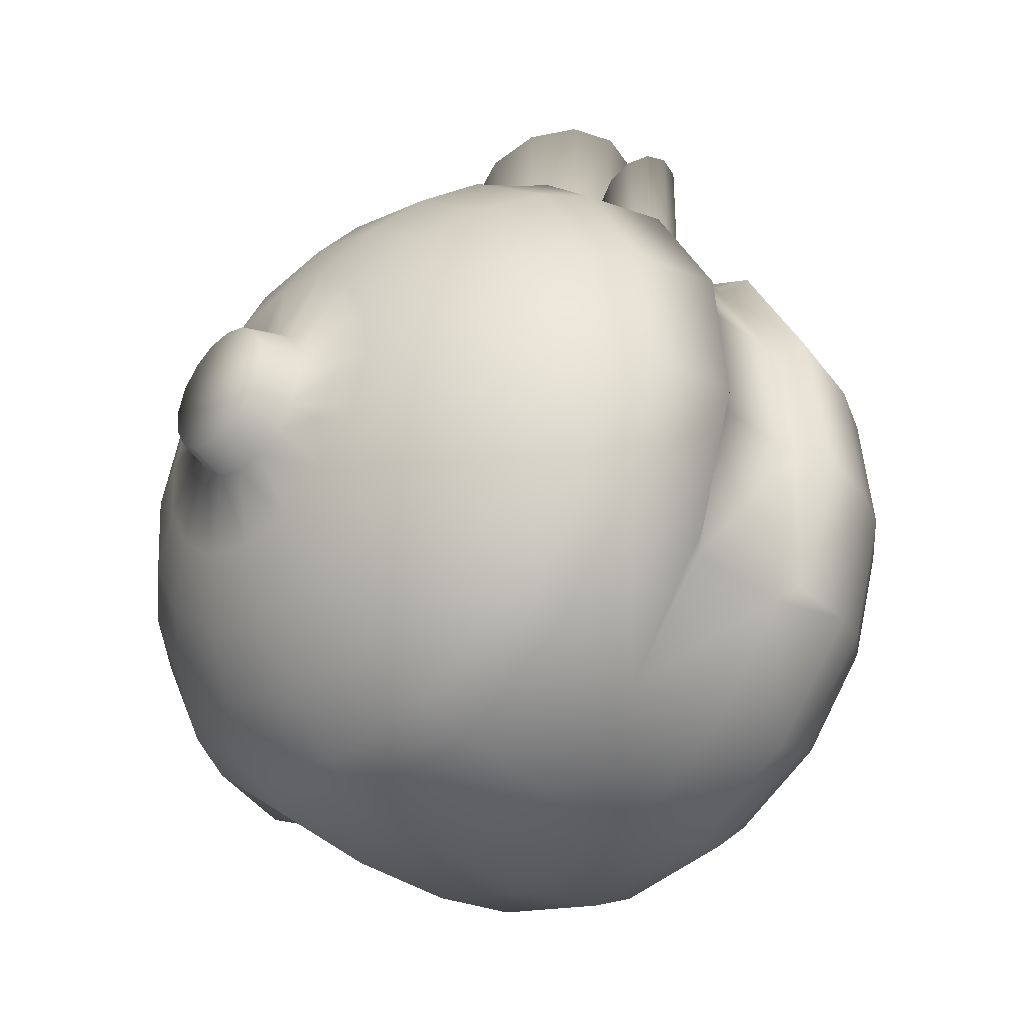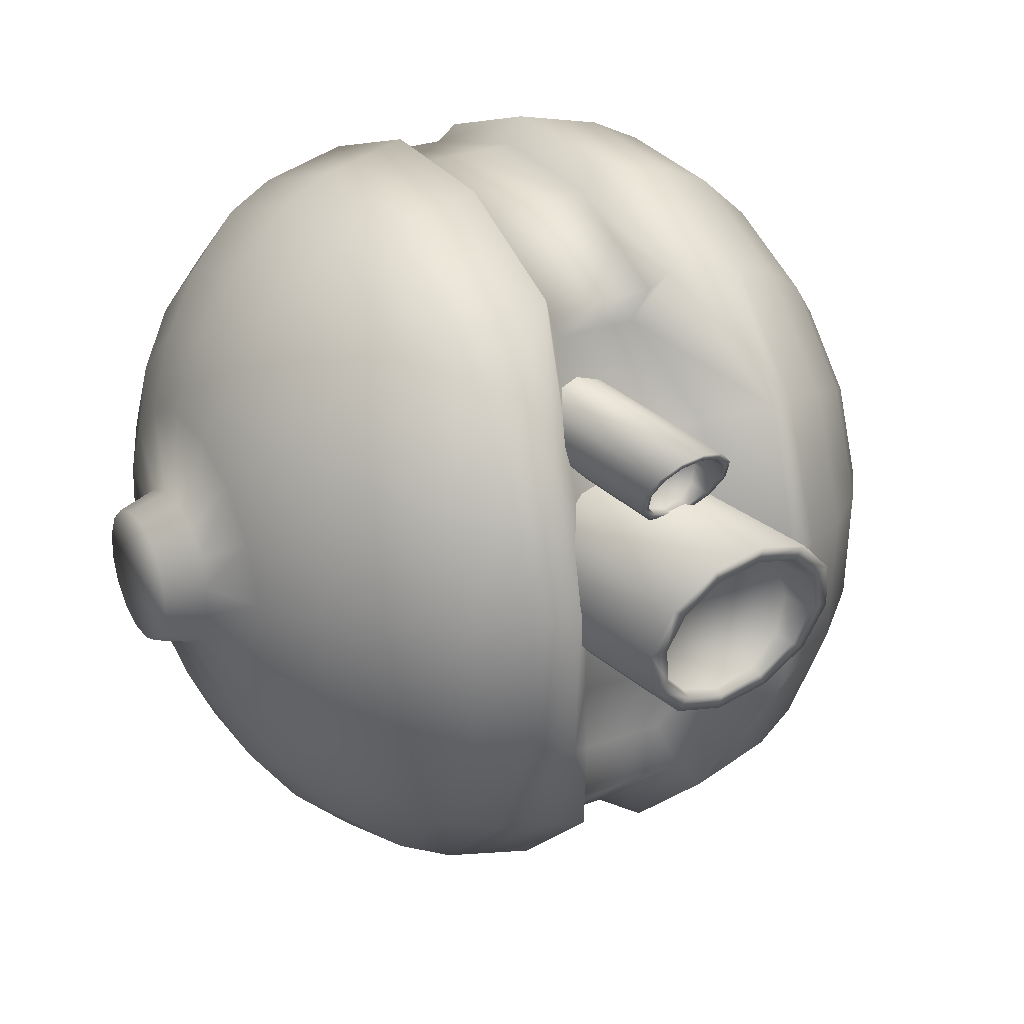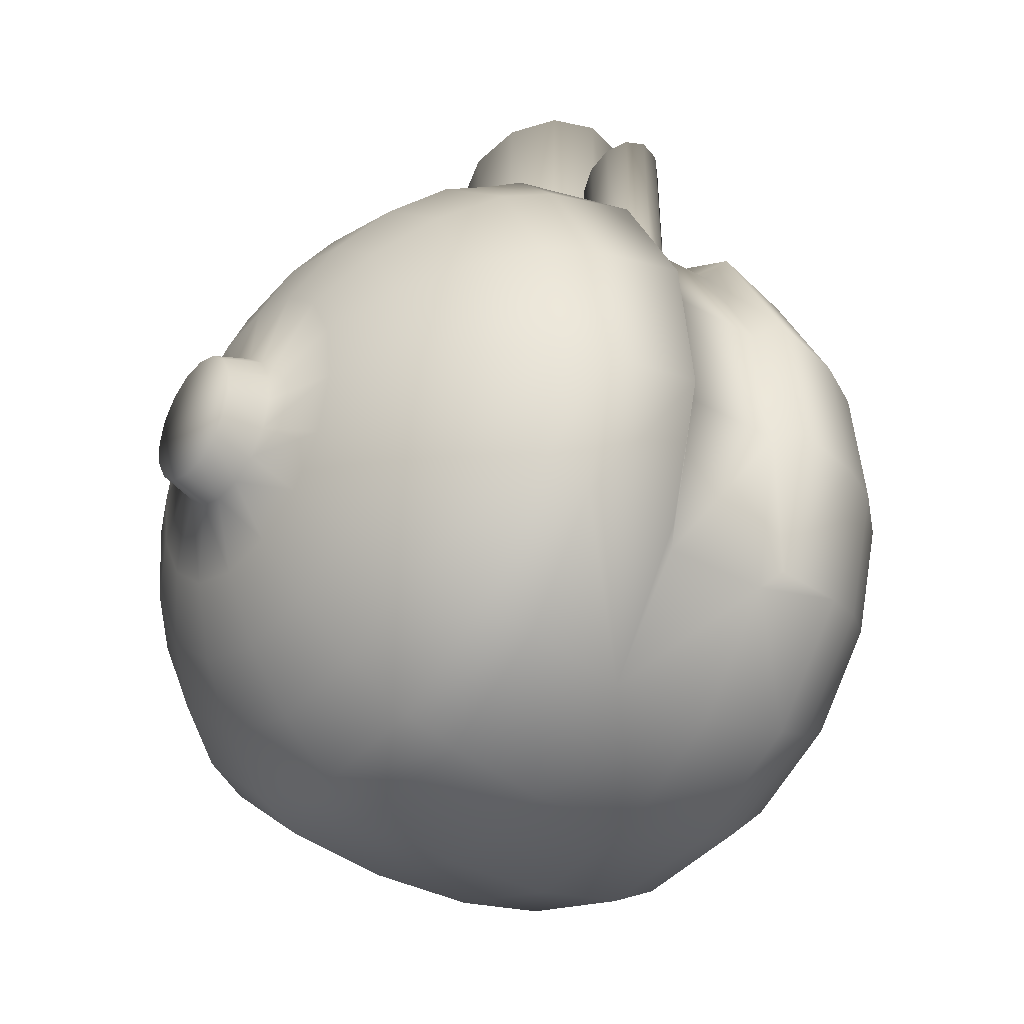
<metadata>
{"format":"obj","ext":"obj","renderer":"f3d","projection":"perspective","resolution":1024,"background":"white","views":[{"elev":-47.3,"azim":133.9,"up":"+Z"},{"elev":33.5,"azim":-22.5,"up":"+Y"},{"elev":-46.1,"azim":140.1,"up":"+Z"}]}
</metadata>
<code>
g default
v 0.1714 0.5255 1.159
v 0.07207 0.4449 0.4387
v 0.05878 0.5017 1.178
v -0.07055 0.4148 0.4628
v -0.02572 0.4247 1.2
v -0.1776 0.3173 0.4915
v -0.05947 0.3151 1.221
v -0.2203 0.1786 0.517
v -0.03342 0.2024 1.233
v -0.1873 0.03576 0.5326
v 0.04545 0.1166 1.234
v -0.08743 -0.07287 0.5339
v 0.156 0.08079 1.224
v 0.05257 -0.1182 0.5208
v 0.2686 0.1046 1.205
v 0.1952 -0.08809 0.4967
v 0.3531 0.1815 1.182
v 0.3022 0.009397 0.468
v 0.3869 0.2911 1.162
v 0.3449 0.1481 0.4424
v 0.3608 0.4039 1.149
v 0.312 0.291 0.4269
v 0.2819 0.4897 1.148
v 0.2121 0.3996 0.4255
v 0.2023 0.6221 1.354
v 0.05786 0.5897 1.365
v -0.05418 0.4862 1.358
v -0.1038 0.3392 1.335
v -0.07765 0.1882 1.302
v 0.01721 0.07349 1.267
v 0.1554 0.02595 1.241
v 0.2998 0.05827 1.23
v 0.4119 0.1618 1.237
v 0.4615 0.3088 1.26
v 0.4353 0.4598 1.293
v 0.3405 0.5745 1.328
v 0.1982 0.5702 1.344
v 0.07891 0.5435 1.353
v -0.01363 0.458 1.347
v -0.0546 0.3366 1.328
v -0.03301 0.2118 1.301
v 0.04533 0.1171 1.273
v 0.1595 0.07782 1.251
v 0.2788 0.1045 1.242
v 0.3713 0.19 1.248
v 0.4123 0.3114 1.267
v 0.3907 0.4362 1.294
v 0.3124 0.5309 1.322
v 0.1023 0.7423 0.9342
v 0.003447 0.6689 0.215
v 0.05108 0.7315 0.9436
v -0.06139 0.6553 0.2269
v 0.01287 0.6966 0.956
v -0.1098 0.611 0.2425
v -0.00213 0.6469 0.9679
v -0.1288 0.548 0.2577
v 0.01011 0.5957 0.9763
v -0.1133 0.4832 0.2683
v 0.04631 0.5567 0.9788
v -0.06743 0.4338 0.2715
v 0.09677 0.5404 0.9749
v -0.00353 0.4132 0.2665
v 0.148 0.5512 0.9654
v 0.0613 0.4269 0.2545
v 0.1862 0.5862 0.9531
v 0.1097 0.4712 0.2389
v 0.2012 0.6359 0.9411
v 0.1287 0.5341 0.2237
v 0.1889 0.6871 0.9328
v 0.1132 0.599 0.2131
v 0.1527 0.7261 0.9302
v 0.06735 0.6483 0.2099
v 0.1314 0.7967 1.133
v 0.06477 0.7814 1.132
v 0.01142 0.7326 1.112
v -0.01434 0.6633 1.078
v -0.005598 0.5922 1.04
v 0.03529 0.5383 1.008
v 0.09738 0.516 0.9895
v 0.164 0.5314 0.9906
v 0.2174 0.5802 1.011
v 0.2431 0.6494 1.044
v 0.2344 0.7205 1.082
v 0.1935 0.7745 1.115
v 0.1285 0.7723 1.12
v 0.0734 0.7596 1.119
v 0.02934 0.7193 1.103
v 0.008063 0.6621 1.075
v 0.01528 0.6034 1.044
v 0.04906 0.5589 1.017
v 0.1003 0.5405 1.002
v 0.1554 0.5531 1.003
v 0.1995 0.5935 1.019
v 0.2207 0.6507 1.047
v 0.2135 0.7094 1.079
v 0.1797 0.7539 1.105
v 1.134 -0.118 -0.04403
v 1.1 -0.1491 0.1869
v 1.024 -0.1755 0.4056
v 0.7621 -0.2099 0.7731
v 0.6266 -0.2133 0.8639
v -0.3017 -0.1633 0.9863
v -0.455 -0.1444 0.9336
v -0.7977 -0.07737 0.6459
v -0.9242 -0.04011 0.4539
v 1.139 -0.02606 -0.04865
v 1.108 0.03119 0.1779
v 1.036 0.08631 0.3924
v 0.9256 0.1372 0.5867
v 0.7806 0.1819 0.7534
v 0.6465 0.207 0.8427
v -0.1652 0.2661 1.011
v -0.2819 0.257 0.9652
v -0.4365 0.2474 0.9139
v -0.6235 0.2206 0.7911
v -0.7853 0.1844 0.6327
v -0.9157 0.1402 0.4448
v -1.01 0.08967 0.2348
v 1.138 0.05734 -0.08784
v 1.107 0.1948 0.101
v 1.034 0.3238 0.2808
v 0.9231 0.4394 0.4447
v 0.7777 0.5373 0.5863
v 0.6434 0.5883 0.6636
v -0.1685 0.6695 0.8218
v -0.285 0.6383 0.786
v -0.4394 0.6028 0.7469
v -0.6259 0.5229 0.649
v -0.7872 0.4219 0.5211
v -0.9171 0.3038 0.368
v -1.01 0.1731 0.1956
v 1.133 0.1195 -0.1556
v 1.096 0.3167 -0.03197
v 1.018 0.5008 0.08779
v 0.9028 0.6648 0.199
v 0.7539 0.8022 0.2974
v 0.6178 0.8725 0.3537
v 0.2665 0.779 0.3756
v -0.04492 0.9622 0.474
v -0.3106 0.9225 0.4761
v -0.4632 0.8678 0.458
v -0.6462 0.7482 0.4033
v -0.8031 0.5989 0.3281
v -0.928 0.4257 0.235
v -1.016 0.2352 0.1278
v 1.123 0.151 -0.2417
v 1.077 0.3785 -0.2008
v 0.9908 0.5905 -0.1573
v 0.8678 0.7788 -0.1129
v 0.7127 0.9364 -0.06937
v 0.5736 1.016 -0.03979
v 0.2743 1.015 -0.003003
v -0.09164 1.114 0.05761
v -0.3547 1.066 0.08267
v -0.5044 1.002 0.09117
v -0.6812 0.8623 0.0914
v -0.8306 0.6886 0.08296
v -0.947 0.4875 0.06619
v -1.026 0.2667 0.04172
v 1.111 0.147 -0.3329
v 1.053 0.3706 -0.3798
v 0.9559 0.579 -0.4171
v 0.8234 0.7643 -0.4436
v 0.6605 0.9193 -0.4582
v 0.5176 0.998 -0.4569
v 0.2192 0.9971 -0.4134
v -0.1509 1.095 -0.3838
v -0.4107 1.048 -0.3345
v -0.5566 0.9848 -0.2977
v -0.7256 0.8477 -0.2393
v -0.8655 0.6771 -0.1769
v -0.971 0.4796 -0.1128
v -1.038 0.2627 -0.04952
v 1.098 0.1081 -0.4155
v 1.027 0.2943 -0.5416
v 0.919 0.4683 -0.6521
v 0.7764 0.6234 -0.7427
v 0.6052 0.7535 -0.8099
v 0.4583 0.8202 -0.8342
v 0.1505 0.8222 -0.8633
v -0.2137 0.9069 -0.783
v -0.4701 0.8702 -0.7117
v -0.6119 0.8191 -0.6494
v -0.7726 0.7068 -0.5384
v -0.9025 0.5664 -0.4119
v -0.9965 0.4033 -0.2747
v -1.051 0.2238 -0.132
v 1.086 0.04024 -0.4767
v 1.004 0.1612 -0.6618
v 0.8856 0.2751 -0.8266
v 0.7339 0.3775 -0.9647
v 0.5552 0.4644 -1.071
v 0.4046 0.5101 -1.114
v 0.09769 0.5171 -1.139
v -0.5237 0.5601 -0.9918
v -0.6619 0.53 -0.9104
v -0.8152 0.4609 -0.7604
v -0.9359 0.3732 -0.5863
v -1.019 0.2703 -0.3948
v -1.063 0.156 -0.1933
v 1.077 -0.04623 -0.5073
v 0.9874 -0.008364 -0.7219
v 0.8608 0.02889 -0.9138
v 0.7023 0.06409 -1.076
v 0.5181 0.0959 -1.202
v 0.3649 0.1148 -1.254
v 0.05856 0.1282 -1.277
v -0.5635 0.1648 -1.132
v -0.699 0.1615 -1.041
v -0.8467 0.1475 -0.8715
v -0.9607 0.127 -0.6736
v -1.037 0.1006 -0.4549
v -1.071 0.0695 -0.2239
v 1.073 -0.1382 -0.5027
v 0.9788 -0.1887 -0.7128
v 0.8484 -0.2329 -0.9007
v 0.6866 -0.2691 -1.059
v 0.4996 -0.2959 -1.182
v 0.345 -0.3055 -1.233
v 0.03904 -0.2853 -1.256
v -0.5833 -0.2555 -1.111
v -0.7175 -0.2303 -1.021
v -0.8624 -0.1857 -0.8547
v -0.9731 -0.1348 -0.6604
v -1.045 -0.07967 -0.4458
v -1.076 -0.02242 -0.2193
v 1.074 -0.2215 -0.4635
v 0.9802 -0.3523 -0.6359
v 0.8503 -0.4704 -0.7891
v 0.689 -0.5714 -0.917
v 0.5025 -0.6513 -1.015
v 0.3481 -0.6867 -1.054
v 0.04208 -0.6603 -1.079
v -0.5802 -0.6367 -0.9315
v -0.7146 -0.5858 -0.8543
v -0.86 -0.4879 -0.7127
v -0.9711 -0.3723 -0.5488
v -1.044 -0.2433 -0.369
v -1.075 -0.1058 -0.1801
v 1.079 -0.2837 -0.3957
v 0.9911 -0.4742 -0.503
v 0.8663 -0.6474 -0.596
v 0.7093 -0.7967 -0.6713
v 0.5263 -0.9163 -0.7259
v 0.3737 -0.971 -0.7441
v 0.06724 -0.9399 -0.7746
v -0.3032 -0.9885 -0.6877
v -0.5547 -0.9209 -0.6216
v -0.6907 -0.8507 -0.5654
v -0.8397 -0.7132 -0.467
v -0.9552 -0.5493 -0.3557
v -1.033 -0.3652 -0.236
v -1.069 -0.168 -0.1123
v 1.089 -0.3152 -0.3097
v 1.01 -0.536 -0.3342
v 0.8938 -0.7371 -0.3509
v 0.7443 -0.9108 -0.3594
v 0.5675 -1.05 -0.3591
v 0.4178 -1.115 -0.3506
v 0.1211 -1.081 -0.3088
v -0.2565 -1.141 -0.2713
v -0.5105 -1.065 -0.2282
v -0.6496 -0.9848 -0.1986
v -0.8047 -0.8273 -0.155
v -0.9277 -0.6389 -0.1107
v -1.014 -0.4269 -0.06718
v -1.06 -0.1995 -0.02627
v 1.101 -0.3112 -0.2184
v 1.034 -0.5281 -0.1552
v 0.9287 -0.7256 -0.0911
v 0.7887 -0.8962 -0.02866
v 0.6197 -1.033 0.02973
v 0.4738 -1.096 0.0665
v 0.1762 -1.063 0.1016
v -0.1972 -1.121 0.1701
v -0.4545 -1.046 0.189
v -0.5974 -0.9677 0.1903
v -0.7603 -0.8128 0.1757
v -0.8928 -0.6275 0.1492
v -0.9898 -0.4191 0.1118
v -1.048 -0.1954 0.06497
v 1.114 -0.2723 -0.1359
v 1.06 -0.4518 0.0067
v 0.9656 -0.6149 0.1439
v 0.8358 -0.7553 0.2704
v 0.675 -0.8676 0.3814
v 0.5332 -0.9187 0.4438
v 0.2345 -0.8885 0.4727
v -0.1344 -0.9332 0.5693
v -0.3952 -0.8687 0.5662
v -0.5421 -0.802 0.542
v -0.7133 -0.6718 0.4748
v -0.8558 -0.5168 0.3842
v -0.9643 -0.3428 0.2737
v -1.035 -0.1566 0.1475
v 1.126 -0.2044 -0.07468
v 1.083 -0.3187 0.1268
v 0.999 -0.4217 0.3183
v 0.8783 -0.5094 0.4924
v 0.725 -0.5784 0.6425
v 0.5868 -0.6086 0.7238
v 0.2405 -0.4652 0.6865
v -0.07767 -0.605 0.8656
v -0.3415 -0.5586 0.8462
v -0.492 -0.5129 0.803
v -0.6707 -0.426 0.6968
v -0.8224 -0.3236 0.5586
v -0.9413 -0.2097 0.3938
v -1.023 -0.08872 0.2087
v 0.9098 -0.196 0.6035
v -0.6392 -0.1126 0.8078
v -1.014 -0.002254 0.2394
v 1.251 -0.041 -0.09912
v 1.247 -0.1187 -0.09521
v -1.132 0.1578 0.182
v -1.132 0.08732 0.2151
v 1.25 0.02952 -0.1323
v 1.245 0.08209 -0.1896
v -1.137 0.2104 0.1247
v -1.145 0.237 0.0519
v 1.237 0.1087 -0.2624
v 1.227 0.1053 -0.3395
v -1.156 0.2336 -0.02526
v -1.167 0.2007 -0.09504
v 1.216 0.07243 -0.4093
v 1.206 0.01506 -0.4611
v -1.176 0.1434 -0.1468
v -1.184 0.07026 -0.1727
v 1.199 -0.05806 -0.487
v 1.223 -0.0884 -0.2911
v 1.195 -0.1358 -0.4831
v -1.187 -0.007476 -0.1688
v -1.16 0.03992 0.02315
v -1.187 -0.078 -0.1357
v 1.195 -0.2063 -0.45
v -1.182 -0.1306 -0.07838
v 1.2 -0.2589 -0.3926
v -1.174 -0.1572 -0.005598
v 1.208 -0.2855 -0.3199
v -1.164 -0.1538 0.07156
v 1.219 -0.2821 -0.2427
v 1.23 -0.2492 -0.1729
v -1.153 -0.1209 0.1413
v -1.143 -0.06354 0.1931
v 1.24 -0.1919 -0.1211
v -1.135 0.009579 0.219
v 0.5441 0.6312 0.7278
v 0.5473 0.2277 0.9174
v 0.0225 0.7921 0.4078
v 0.3663 0.94 0.4197
v 0.3196 1.092 0.003358
v -0.05794 1.033 0.04083
v -0.113 1.015 -0.3695
v 0.2604 1.073 -0.438
v 0.1976 0.8848 -0.8373
v -0.1818 0.8401 -0.8194
v -0.2346 0.5349 -1.095
v -0.2737 0.1461 -1.233
v -0.2932 -0.2674 -1.212
v -0.2902 -0.6424 -1.036
v 0.108 -1.011 -0.7419
v -0.265 -0.922 -0.7308
v 0.1548 -1.163 -0.3256
v -0.2112 -1.064 -0.265
v 0.214 -1.144 0.1158
v -0.1561 -1.046 0.1454
v 0.2768 -0.9554 0.5151
v -0.09772 -0.8706 0.5165
v 0.3336 -0.6272 0.8114
v -0.003504 -0.4521 0.7187
v -0.1862 -0.1786 1.034
v 0.5263 -0.217 0.9397
v 0.3178 0.8735 0.3841
v -0.0145 0.8914 0.4279
v 0.2873 -0.5834 0.7482
v -0.04495 -0.5655 0.792
v 0.3863 0.5457 0.611
v 0.3886 0.2125 0.7648
v -0.05623 0.5695 0.6694
v -0.05388 0.2363 0.8232
v -0.07084 -0.1297 0.8441
v 0.3717 -0.1535 0.7858
g polySurface5
f 25 2 4 26
f 26 4 6 27
f 27 6 8 28
f 28 8 10 29
f 29 10 12 30
f 30 12 14 31
f 31 14 16 32
f 32 16 18 33
f 33 18 20 34
f 34 20 22 35
f 35 22 24 36
f 36 24 2 25
f 1 3 5 7 9 11 13 15 17 19 21 23
f 38 37 25 26
f 39 38 26 27
f 40 39 27 28
f 41 40 28 29
f 42 41 29 30
f 43 42 30 31
f 44 43 31 32
f 45 44 32 33
f 46 45 33 34
f 47 46 34 35
f 48 47 35 36
f 37 48 36 25
f 3 1 37 38
f 5 3 38 39
f 7 5 39 40
f 9 7 40 41
f 11 9 41 42
f 13 11 42 43
f 15 13 43 44
f 17 15 44 45
f 19 17 45 46
f 21 19 46 47
f 23 21 47 48
f 1 23 48 37
f 73 50 52 74
f 74 52 54 75
f 75 54 56 76
f 76 56 58 77
f 77 58 60 78
f 78 60 62 79
f 79 62 64 80
f 80 64 66 81
f 81 66 68 82
f 82 68 70 83
f 83 70 72 84
f 84 72 50 73
f 49 51 53 55 57 59 61 63 65 67 69 71
f 86 85 73 74
f 87 86 74 75
f 88 87 75 76
f 89 88 76 77
f 90 89 77 78
f 91 90 78 79
f 92 91 79 80
f 93 92 80 81
f 94 93 81 82
f 95 94 82 83
f 96 95 83 84
f 85 96 84 73
f 51 49 85 86
f 53 51 86 87
f 55 53 87 88
f 57 55 88 89
f 59 57 89 90
f 61 59 90 91
f 63 61 91 92
f 65 63 92 93
f 67 65 93 94
f 69 67 94 95
f 71 69 95 96
f 49 71 96 85
f 104 311 115 116
f 101 100 110 111
f 105 104 116 117
f 372 101 111 348
f 312 105 117 118
f 380 378 377 379
f 227 214 331 335
f 188 174 325 326
f 98 97 106 107
f 102 371 112 113
f 99 98 107 108
f 103 102 113 114
f 310 99 108 109
f 311 103 114 115
f 100 310 109 110
f 115 114 127 128
f 110 109 122 123
f 116 115 128 129
f 111 110 123 124
f 117 116 129 130
f 348 111 124 347
f 118 117 130 131
f 377 138 349 379
f 312 118 316 346
f 295 309 344 343
f 107 106 119 120
f 113 112 125 126
f 108 107 120 121
f 114 113 126 127
f 109 108 121 122
f 145 159 320 319
f 253 267 338 336
f 374 373 152 352
f 120 119 132 133
f 126 125 139 140
f 121 120 133 134
f 127 126 140 141
f 122 121 134 135
f 128 127 141 142
f 123 122 135 136
f 129 128 142 143
f 124 123 136 137
f 130 129 143 144
f 347 124 137 350
f 131 130 144 145
f 136 135 149 150
f 143 142 156 157
f 137 136 150 151
f 144 143 157 158
f 350 137 151 351
f 145 144 158 159
f 152 166 353 352
f 187 200 327 324
f 268 254 339 341
f 133 132 146 147
f 140 139 153 154
f 134 133 147 148
f 141 140 154 155
f 135 134 148 149
f 142 141 155 156
f 353 166 180 356
f 147 146 160 161
f 154 153 167 168
f 148 147 161 162
f 155 154 168 169
f 149 148 162 163
f 156 155 169 170
f 150 149 163 164
f 157 156 170 171
f 151 150 164 165
f 158 157 171 172
f 351 151 165 354
f 159 158 172 173
f 226 239 334 332
f 119 106 313 317
f 171 170 184 185
f 165 164 178 179
f 172 171 185 186
f 354 165 179 355
f 173 172 186 187
f 356 180 194 357
f 160 146 321 322
f 267 281 340 338
f 161 160 174 175
f 168 167 181 182
f 162 161 175 176
f 169 168 182 183
f 163 162 176 177
f 170 169 183 184
f 164 163 177 178
f 175 174 188 189
f 194 180 355 179 193
f 176 175 189 190
f 183 182 195 196
f 177 176 190 191
f 184 183 196 197
f 178 177 191 192
f 185 184 197 198
f 179 178 192 193
f 186 185 198 199
f 207 194 193 206
f 187 186 199 200
f 357 194 207 358
f 118 131 315 316
f 106 97 314 313
f 193 192 205 206
f 199 198 211 212
f 357 358 208 195
f 200 199 212 213
f 358 207 220 359
f 159 173 323 320
f 240 227 335 337
f 189 188 201 202
f 358 359 221 208
f 190 189 202 203
f 196 195 208 209
f 191 190 203 204
f 197 196 209 210
f 192 191 204 205
f 198 197 210 211
f 220 207 206 219
f 203 202 215 216
f 209 208 221 222
f 204 203 216 217
f 210 209 222 223
f 205 204 217 218
f 211 210 223 224
f 206 205 218 219
f 212 211 224 225
f 233 220 219 232
f 213 212 225 226
f 359 220 233 360
f 201 188 326 329
f 309 312 346 344
f 202 201 214 215
f 225 224 237 238
f 359 360 234 221
f 226 225 238 239
f 360 233 246 362
f 239 253 336 334
f 200 213 328 327
f 215 214 227 228
f 246 233 232 245 361
f 216 215 228 229
f 222 221 234 235
f 217 216 229 230
f 223 222 235 236
f 218 217 230 231
f 224 223 236 237
f 219 218 231 232
f 235 234 248 249
f 230 229 242 243
f 236 235 249 250
f 231 230 243 244
f 237 236 250 251
f 232 231 244 245
f 238 237 251 252
f 360 362 247 248 234
f 239 238 252 253
f 362 246 260 364
f 214 201 329 331
f 281 295 343 340
f 228 227 240 241
f 229 228 241 242
f 253 252 266 267
f 364 260 274 366
f 282 268 341 342
f 174 160 322 325
f 241 240 254 255
f 248 247 261 262
f 242 241 255 256
f 249 248 262 263
f 243 242 256 257
f 250 249 263 264
f 244 243 257 258
f 251 250 264 265
f 245 244 258 259
f 252 251 265 266
f 361 245 259 363
f 257 256 270 271
f 264 263 277 278
f 258 257 271 272
f 265 264 278 279
f 259 258 272 273
f 266 265 279 280
f 363 259 273 365
f 267 266 280 281
f 366 274 288 368
f 131 145 319 315
f 213 226 332 328
f 255 254 268 269
f 262 261 275 276
f 256 255 269 270
f 263 262 276 277
f 368 288 375 376
f 132 119 317 318
f 173 187 324 323
f 269 268 282 283
f 276 275 289 290
f 270 269 283 284
f 277 276 290 291
f 271 270 284 285
f 278 277 291 292
f 272 271 285 286
f 279 278 292 293
f 273 272 286 287
f 280 279 293 294
f 365 273 287 367
f 281 280 294 295
f 292 291 305 306
f 286 285 299 300
f 293 292 306 307
f 287 286 300 301
f 294 293 307 308
f 367 287 301 369
f 295 294 308 309
f 302 382 381 370
f 254 240 337 339
f 97 296 345 314
f 283 282 296 297
f 290 289 303 304
f 284 283 297 298
f 291 290 304 305
f 285 284 298 299
f 296 282 342 345
f 146 132 318 321
f 297 296 97 98
f 304 303 371 102
f 298 297 98 99
f 305 304 102 103
f 299 298 99 310
f 306 305 103 311
f 300 299 310 100
f 307 306 311 104
f 301 300 100 101
f 308 307 104 105
f 369 301 101 372
f 309 308 105 312
f 314 330 313
f 333 346 316
f 313 330 317
f 333 316 315
f 317 330 318
f 333 315 319
f 318 330 321
f 333 319 320
f 321 330 322
f 333 320 323
f 322 330 325
f 333 323 324
f 325 330 326
f 333 324 327
f 326 330 329
f 333 327 328
f 329 330 331
f 333 328 332
f 331 330 335
f 333 332 334
f 335 330 337
f 333 334 336
f 337 330 339
f 333 336 338
f 339 330 341
f 333 338 340
f 341 330 342
f 333 340 343
f 342 330 345
f 333 343 344
f 345 330 314
f 333 344 346
f 380 379 125 112
f 379 349 374 139 125
f 138 377 347 350 373
f 370 381 371 303 376
f 152 373 350 351
f 374 352 153 139
f 352 353 167 153
f 166 152 351 354
f 180 166 354 355
f 353 356 181 167
f 260 246 361 363
f 362 364 261 247
f 274 260 363 365
f 364 366 275 261
f 288 274 365 367
f 366 368 289 275
f 375 288 367 369
f 368 376 303 289
f 382 302 375 369 372
f 378 382 372 348
f 381 380 112 371
f 381 382 378 380
f 356 357 195 182 181
f 349 138 373 374
f 302 370 376 375
f 377 378 348 347

</code>
